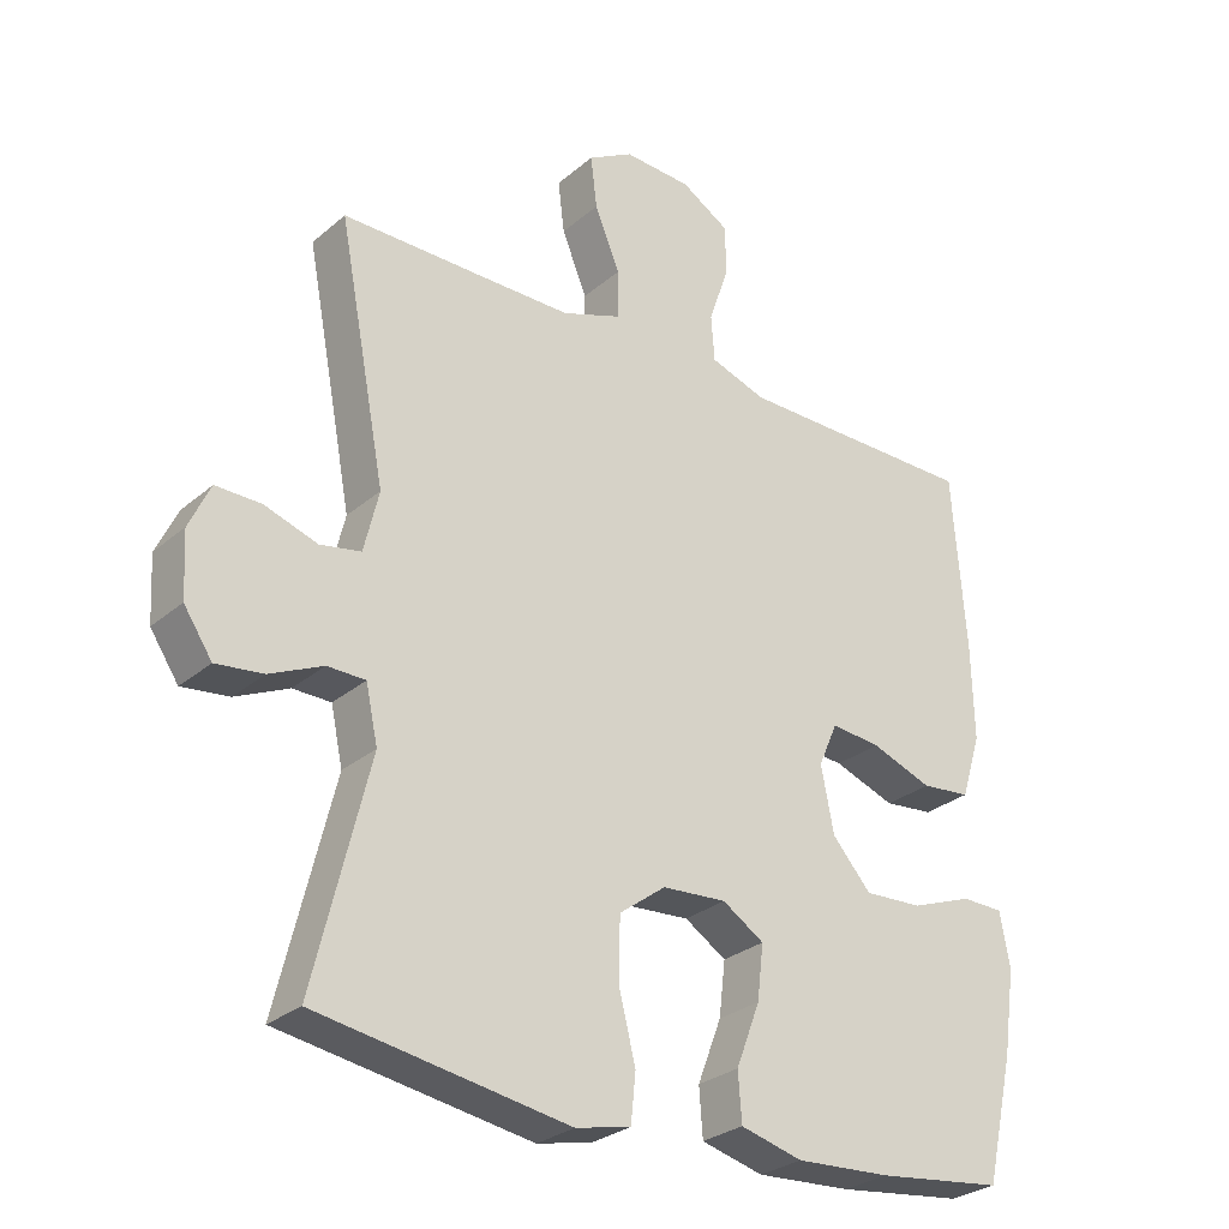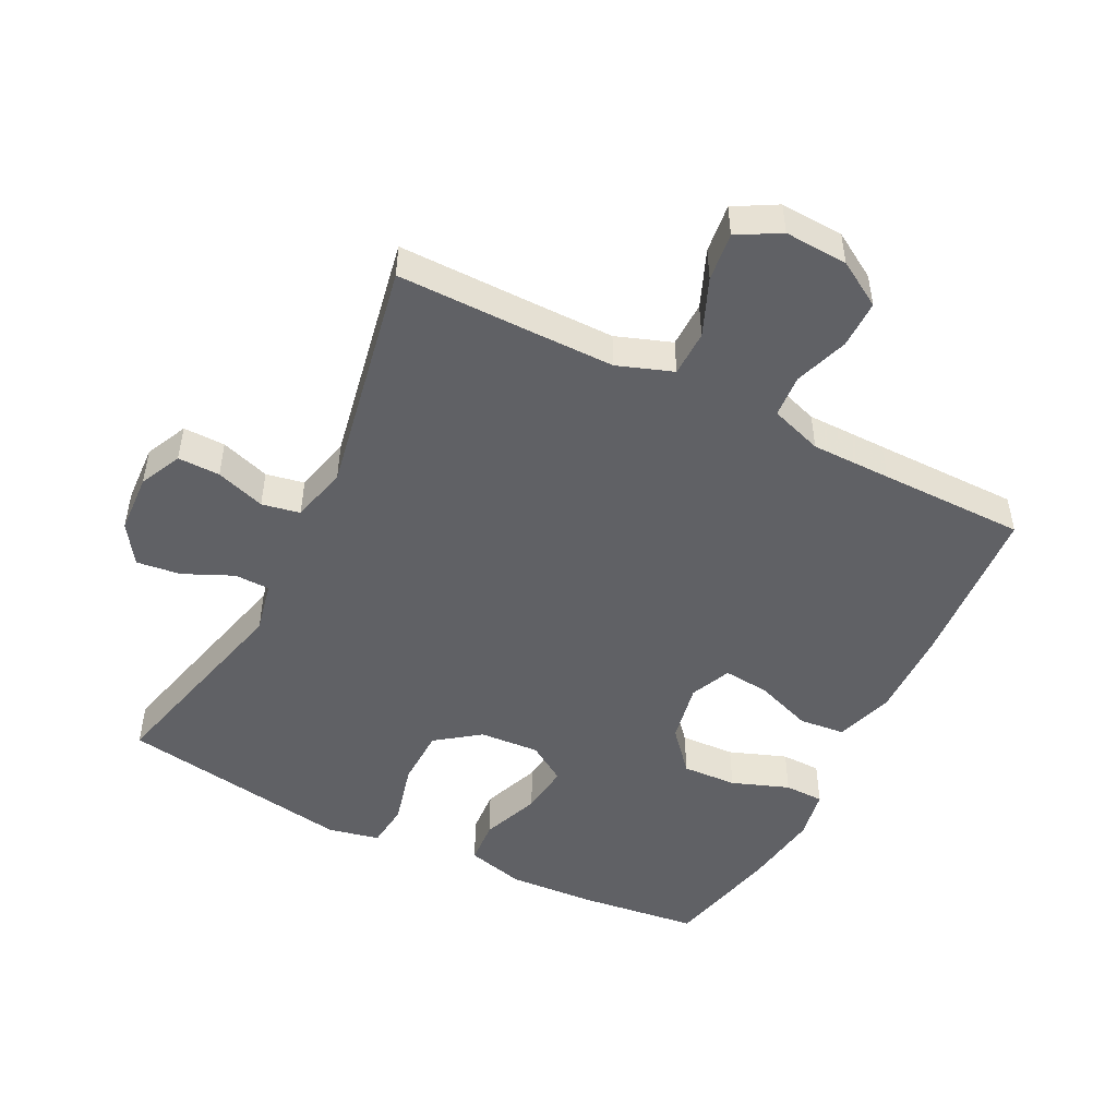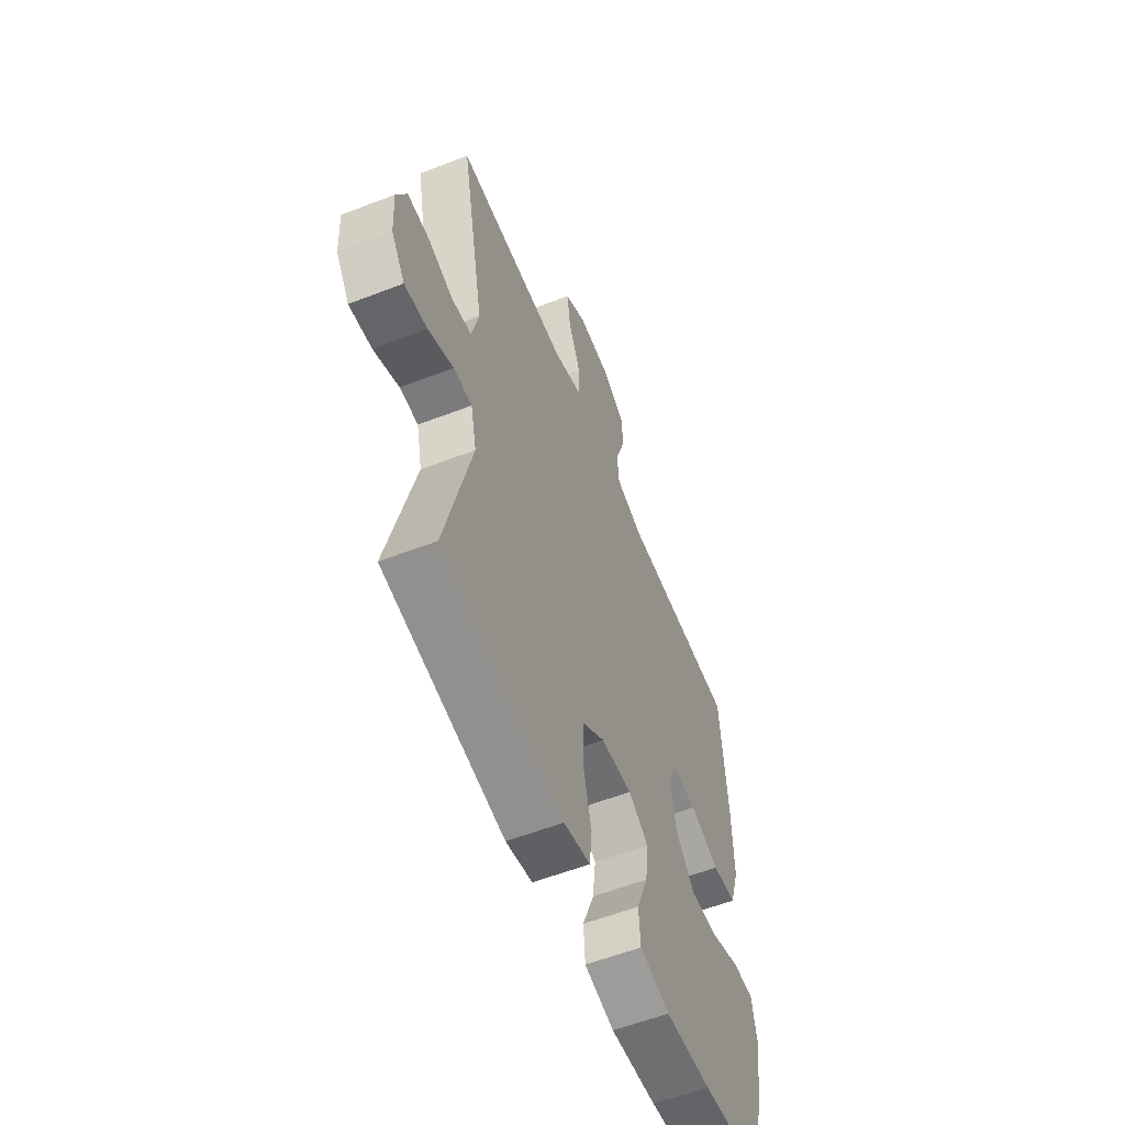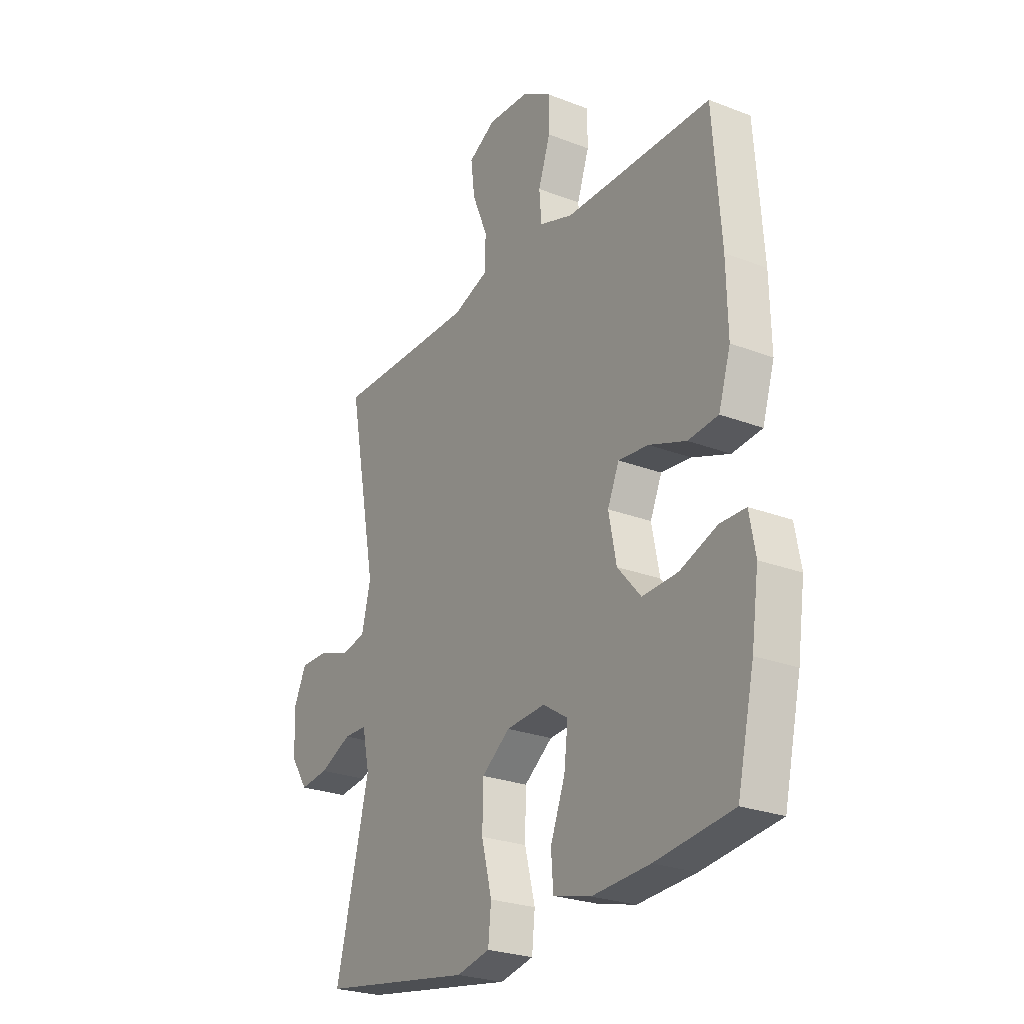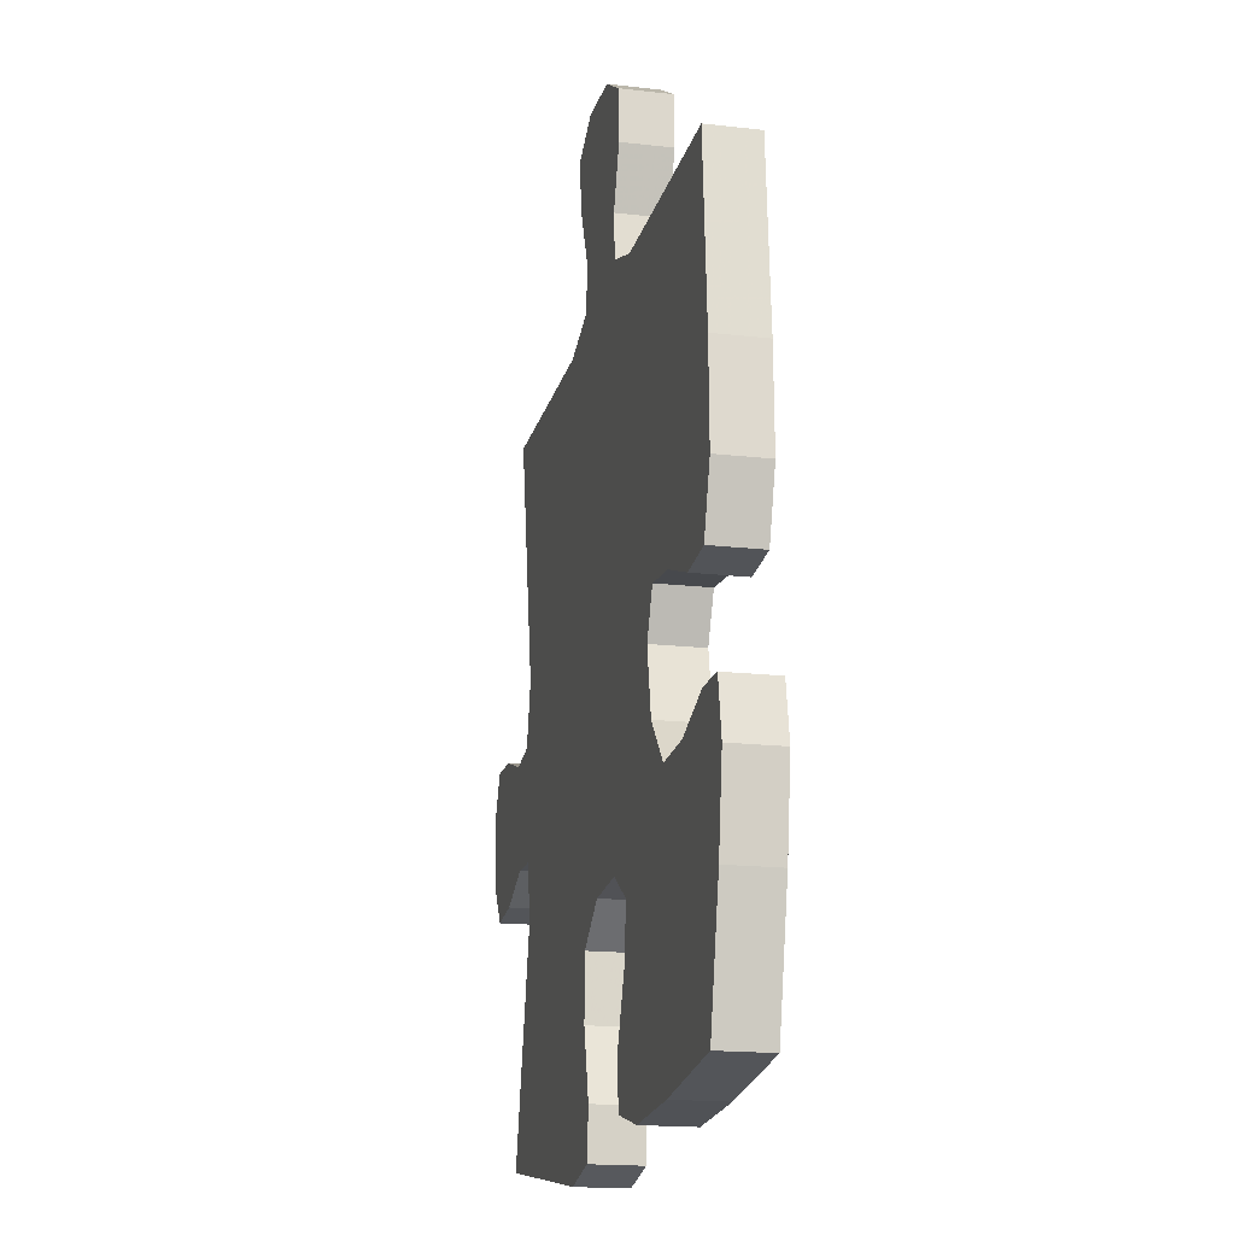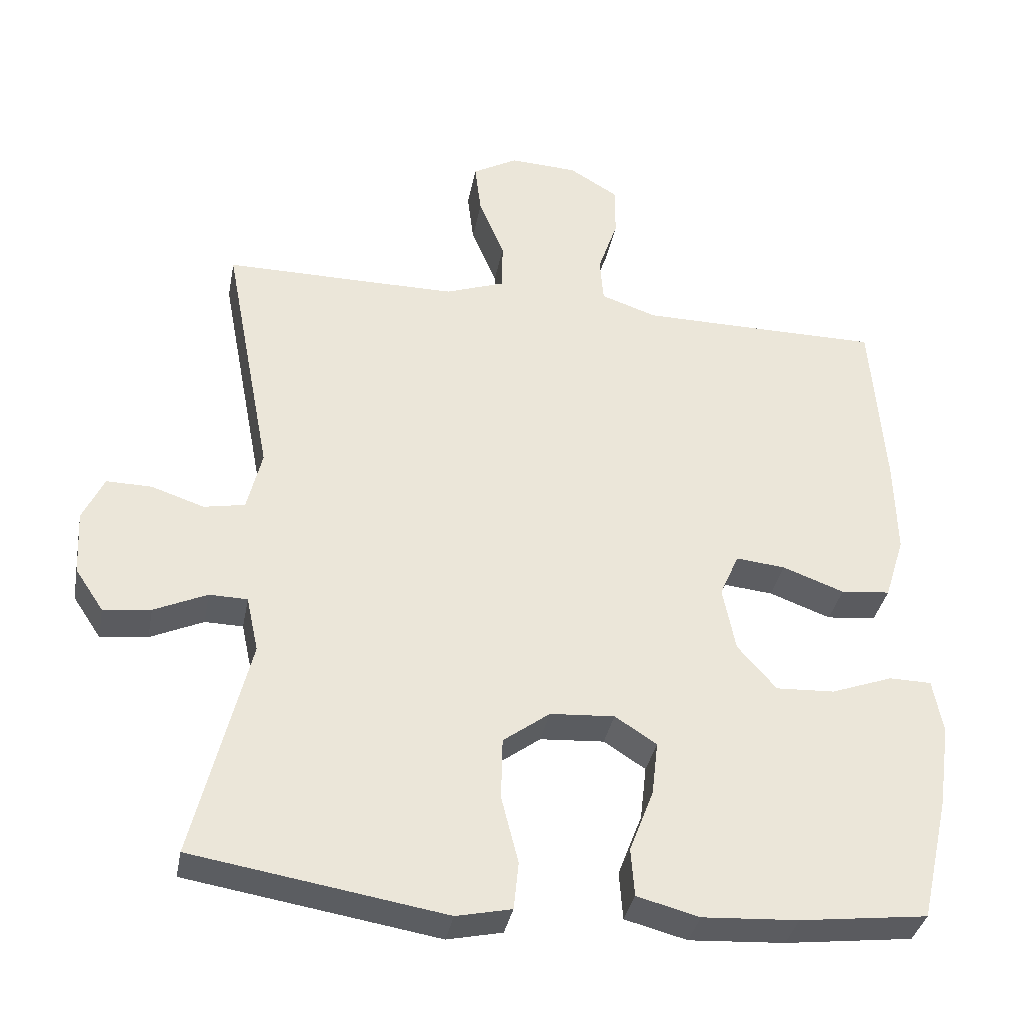
<metadata>
{"format":"obj","ext":"obj","renderer":"f3d","projection":"perspective","resolution":1024,"background":"white","views":[{"elev":-28.2,"azim":-38.3,"up":"+Z"},{"elev":-48.9,"azim":-26.8,"up":"+Y"},{"elev":-57.6,"azim":-68.1,"up":"+Z"},{"elev":-25.5,"azim":58.2,"up":"+Z"},{"elev":-17.7,"azim":77.2,"up":"+Z"},{"elev":-35.7,"azim":-10.6,"up":"+Z"}]}
</metadata>
<code>
v -0.5 0.07 -0.5
v -0.422 0.07 -0.183
v -0.439 0.07 -0.104
v -0.493 0.07 -0.103
v -0.568 0.07 -0.137
v -0.635 0.07 -0.145
v -0.675 0.07 -0.085
v -0.68 0.07 0.006
v -0.65 0.07 0.07
v -0.586 0.07 0.069
v -0.511 0.07 0.044
v -0.453 0.07 0.055
v -0.432 0.07 0.142
v -0.5 0.07 0.5
v -0.298 0.07 0.499
v -0.168 0.07 0.499
v -0.084 0.07 0.529
v -0.083 0.07 0.599
v -0.119 0.07 0.686
v -0.128 0.07 0.76
v -0.064 0.07 0.796
v 0.032 0.07 0.791
v 0.101 0.07 0.749
v 0.101 0.07 0.676
v 0.073 0.07 0.594
v 0.078 0.07 0.529
v 0.157 0.07 0.502
v 0.279 0.07 0.501
v 0.5 0.07 0.5
v 0.519 0.07 0.248
v 0.522 0.07 0.112
v 0.494 0.07 0.022
v 0.424 0.07 0.015
v 0.337 0.07 0.047
v 0.267 0.07 0.054
v 0.24 0.07 -0.008
v 0.258 0.07 -0.1
v 0.313 0.07 -0.163
v 0.396 0.07 -0.159
v 0.483 0.07 -0.127
v 0.543 0.07 -0.128
v 0.557 0.07 -0.205
v 0.54 0.07 -0.324
v 0.5 0.07 -0.5
v 0.32 0.07 -0.522
v 0.185 0.07 -0.53
v 0.097 0.07 -0.507
v 0.092 0.07 -0.439
v 0.126 0.07 -0.35
v 0.135 0.07 -0.273
v 0.076 0.07 -0.235
v -0.015 0.07 -0.241
v -0.081 0.07 -0.29
v -0.083 0.07 -0.378
v -0.059 0.07 -0.473
v -0.066 0.07 -0.541
v -0.144 0.07 -0.558
v -0.26 0.07 -0.539
v -0.5 0 -0.5
v -0.422 0 -0.183
v -0.439 0 -0.104
v -0.493 0 -0.103
v -0.568 0 -0.137
v -0.635 0 -0.145
v -0.675 0 -0.085
v -0.68 0 0.006
v -0.65 0 0.07
v -0.586 0 0.069
v -0.511 0 0.044
v -0.453 0 0.055
v -0.432 0 0.142
v -0.5 0 0.5
v -0.298 0 0.499
v -0.168 0 0.499
v -0.084 0 0.529
v -0.083 0 0.599
v -0.119 0 0.686
v -0.128 0 0.76
v -0.064 0 0.796
v 0.032 0 0.791
v 0.101 0 0.749
v 0.101 0 0.676
v 0.073 0 0.594
v 0.078 0 0.529
v 0.157 0 0.502
v 0.279 0 0.501
v 0.5 0 0.5
v 0.519 0 0.248
v 0.522 0 0.112
v 0.494 0 0.022
v 0.424 0 0.015
v 0.337 0 0.047
v 0.267 0 0.054
v 0.24 0 -0.008
v 0.258 0 -0.1
v 0.313 0 -0.163
v 0.396 0 -0.159
v 0.483 0 -0.127
v 0.543 0 -0.128
v 0.557 0 -0.205
v 0.54 0 -0.324
v 0.5 0 -0.5
v 0.32 0 -0.522
v 0.185 0 -0.53
v 0.097 0 -0.507
v 0.092 0 -0.439
v 0.126 0 -0.35
v 0.135 0 -0.273
v 0.076 0 -0.235
v -0.015 0 -0.241
v -0.081 0 -0.29
v -0.083 0 -0.378
v -0.059 0 -0.473
v -0.066 0 -0.541
v -0.144 0 -0.558
v -0.26 0 -0.539
f 55 56 57 58
f 54 55 58 1
f 53 54 1 2
f 52 53 2 3
f 51 52 3
f 46 47 48 49
f 46 49 50
f 45 46 50
f 44 45 50
f 43 44 50 51
f 39 40 41 42
f 38 39 42 43
f 31 32 33 34
f 31 34 35
f 28 29 30 31
f 27 28 31 35
f 26 27 35 36
f 22 23 24 25
f 22 25 26
f 21 22 26
f 18 19 20 21
f 17 18 21 26
f 16 17 26 36
f 13 14 15
f 12 13 15 16
f 8 9 10 11
f 8 11 12
f 7 8 12
f 4 5 6 7
f 3 4 7 12
f 38 43 51 3
f 12 16 36 37
f 3 12 37 38
f 116 115 114 113
f 59 116 113 112
f 60 59 112 111
f 61 60 111 110
f 61 110 109
f 107 106 105 104
f 108 107 104
f 108 104 103
f 108 103 102
f 109 108 102 101
f 100 99 98 97
f 101 100 97 96
f 92 91 90 89
f 93 92 89
f 89 88 87 86
f 93 89 86 85
f 94 93 85 84
f 83 82 81 80
f 84 83 80
f 84 80 79
f 79 78 77 76
f 84 79 76 75
f 94 84 75 74
f 73 72 71
f 74 73 71 70
f 69 68 67 66
f 70 69 66
f 70 66 65
f 65 64 63 62
f 70 65 62 61
f 61 109 101 96
f 95 94 74 70
f 96 95 70 61
f 1 59 60 2
f 2 60 61 3
f 3 61 62 4
f 4 62 63 5
f 5 63 64 6
f 6 64 65 7
f 7 65 66 8
f 8 66 67 9
f 9 67 68 10
f 10 68 69 11
f 11 69 70 12
f 12 70 71 13
f 13 71 72 14
f 14 72 73 15
f 15 73 74 16
f 16 74 75 17
f 17 75 76 18
f 18 76 77 19
f 19 77 78 20
f 20 78 79 21
f 21 79 80 22
f 22 80 81 23
f 23 81 82 24
f 24 82 83 25
f 25 83 84 26
f 26 84 85 27
f 27 85 86 28
f 28 86 87 29
f 29 87 88 30
f 30 88 89 31
f 31 89 90 32
f 32 90 91 33
f 33 91 92 34
f 34 92 93 35
f 35 93 94 36
f 36 94 95 37
f 37 95 96 38
f 38 96 97 39
f 39 97 98 40
f 40 98 99 41
f 41 99 100 42
f 42 100 101 43
f 43 101 102 44
f 44 102 103 45
f 45 103 104 46
f 46 104 105 47
f 47 105 106 48
f 48 106 107 49
f 49 107 108 50
f 50 108 109 51
f 51 109 110 52
f 52 110 111 53
f 53 111 112 54
f 54 112 113 55
f 55 113 114 56
f 56 114 115 57
f 57 115 116 58
f 58 116 59 1

</code>
